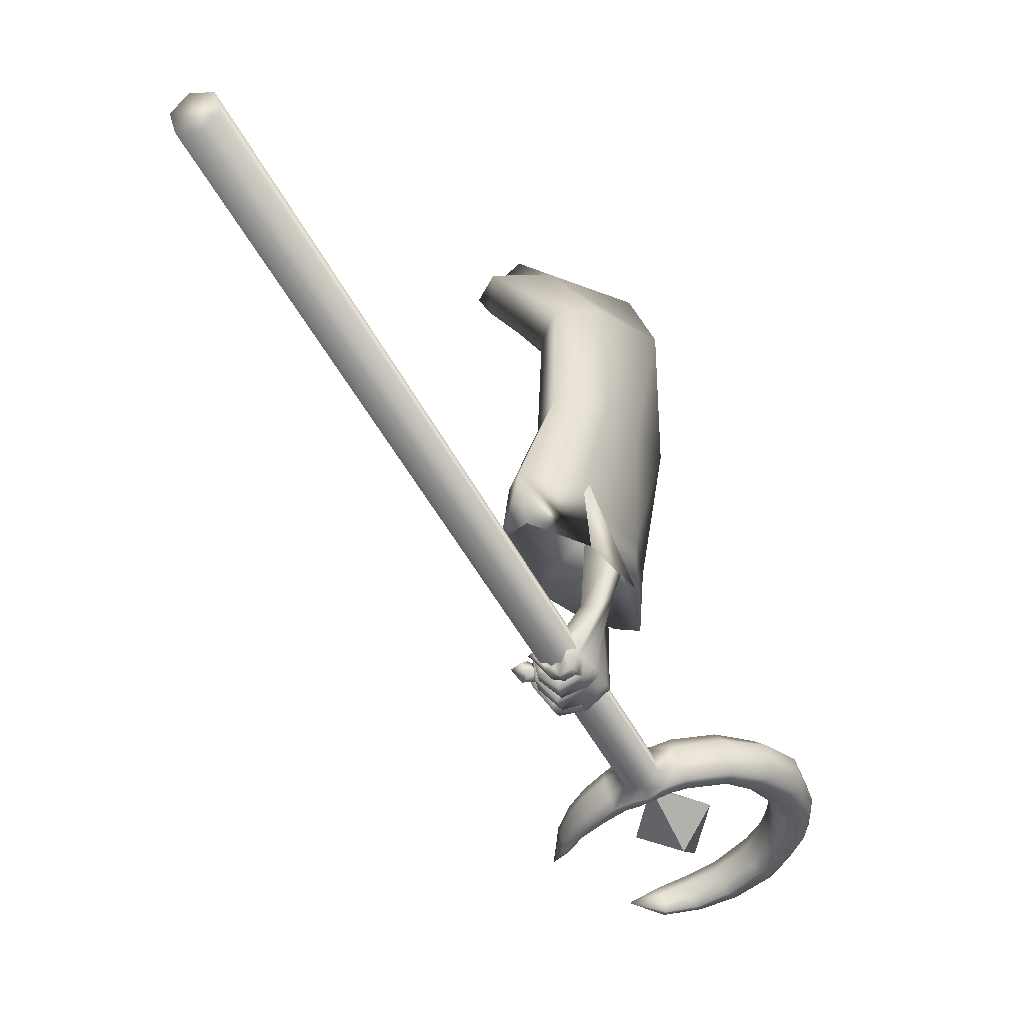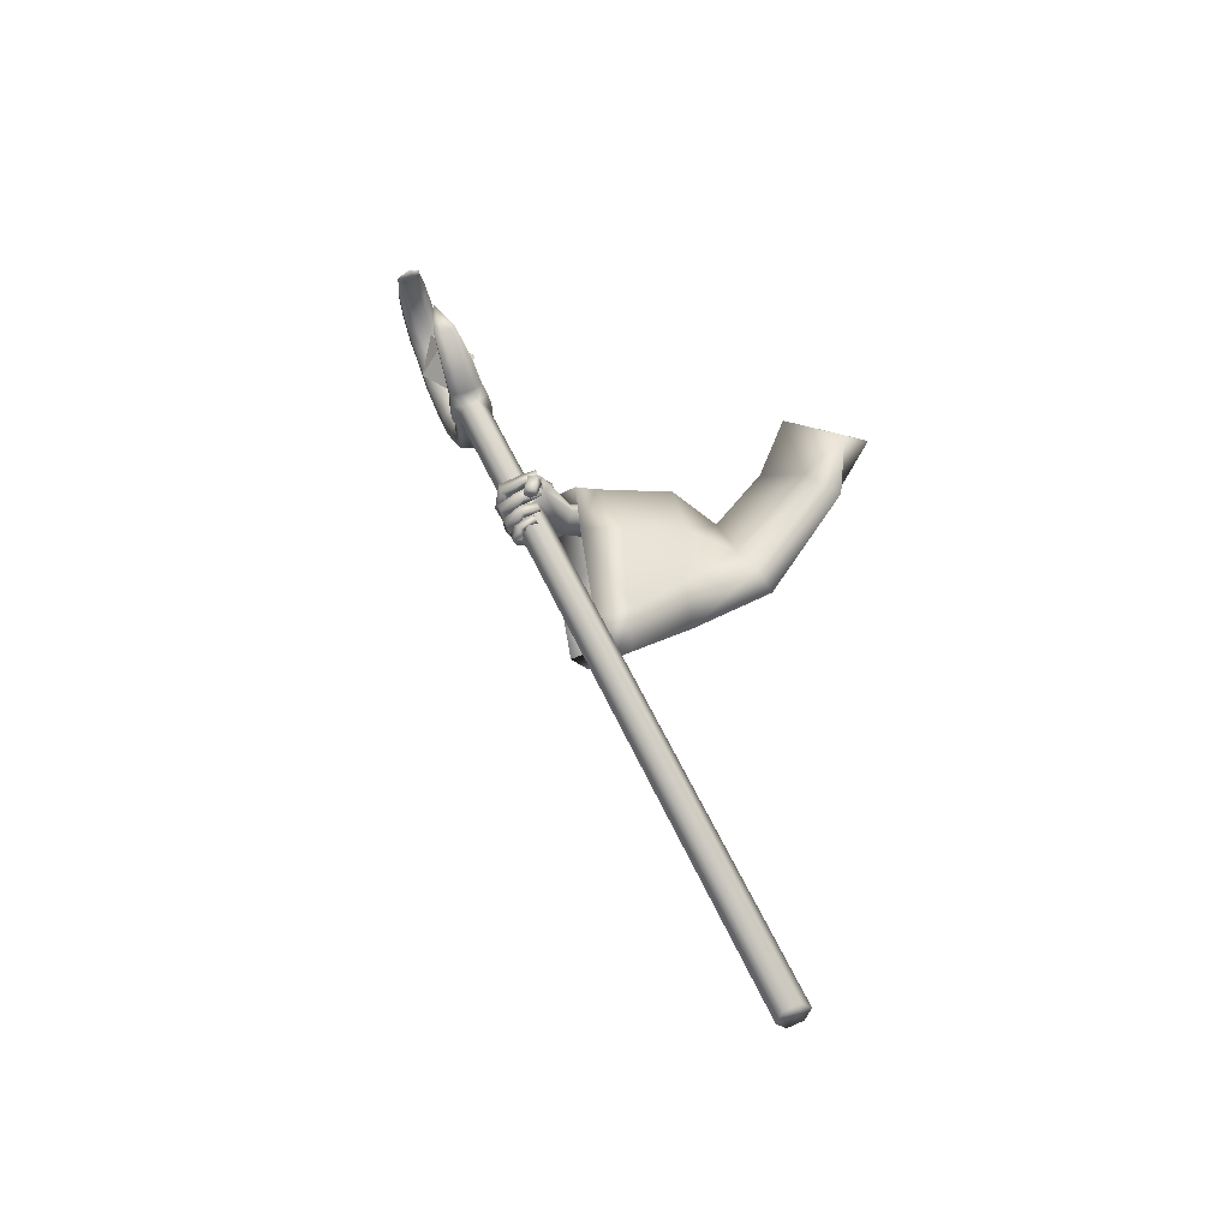
<metadata>
{"format":"obj","ext":"obj","renderer":"f3d","projection":"perspective","resolution":1024,"background":"white","views":[{"elev":-11.0,"azim":20.1,"up":"+Z"},{"elev":-47.4,"azim":-104.3,"up":"+Y"}]}
</metadata>
<code>
o LowPoly_Warlock.000_Plane.005
v 0.2837 0.4918 -0.06014
v 0.2072 0.2496 -0.06258
v 0.1559 0.3417 -0.01612
v 0.1983 0.3993 0.05123
v 0.3093 0.4872 0.012
v 0.2474 0.4767 -0.1052
v 0.3615 0.225 -0.3785
v 0.3661 0.2538 -0.2734
v 0.3654 0.2714 -0.3977
v 0.364 0.2806 -0.2836
v 0.3604 0.2046 -0.5081
v 0.392 0.2295 -0.5339
v 0.4266 0.2217 -0.3931
v 0.4257 0.2525 -0.2987
v 0.3962 0.1745 -0.5148
v 0.4184 0.2621 -0.4003
v 0.4205 0.2746 -0.303
v 0.4053 0.2087 -0.499
v 0.365 0.172 -0.6363
v 0.3937 0.2009 -0.6347
v 0.3528 0.09762 -0.5815
v 0.3737 0.09531 -0.5785
v 0.3921 0.1206 -0.5949
v 0.3539 0.09876 -0.6056
v 0.3667 0.09345 -0.6205
v 0.3399 0.1045 -0.5978
v 0.3437 0.1033 -0.613
v 0.3272 0.1091 -0.5816
v 0.316 0.1101 -0.5892
v 0.3867 0.1141 -0.5916
v 0.3535 0.1181 -0.6023
v 0.3695 0.1093 -0.6255
v 0.3479 0.1163 -0.6217
v 0.3195 0.1212 -0.5936
v 0.3656 0.1019 -0.5987
v 0.3609 0.1202 -0.6122
v 0.3432 0.1255 -0.6065
v 0.3241 0.1261 -0.59
v 0.3826 0.1016 -0.6095
v 0.3865 0.118 -0.6143
v 0.3631 0.1208 -0.6098
v 0.3882 0.1273 -0.6184
v 0.3625 0.1309 -0.6047
v 0.3574 0.1173 -0.6359
v 0.3528 0.1253 -0.6129
v 0.3236 0.1253 -0.6137
v 0.3352 0.1298 -0.5983
v 0.3135 0.1368 -0.5812
v 0.3281 0.1455 -0.5763
v 0.3199 0.1431 -0.6185
v 0.3131 0.154 -0.5885
v 0.332 0.1477 -0.6118
v 0.3245 0.1563 -0.5829
v 0.356 0.1341 -0.6451
v 0.3498 0.1443 -0.6259
v 0.3916 0.1426 -0.6302
v 0.3632 0.1539 -0.6152
v 0.3838 0.151 -0.6326
v 0.366 0.1595 -0.6134
v 0.3465 0.1435 -0.6499
v 0.3467 0.1538 -0.6251
v 0.3111 0.1511 -0.6142
v 0.331 0.1594 -0.6108
v 0.3049 0.1657 -0.5811
v 0.3152 0.175 -0.5818
v 0.3251 0.176 -0.6244
v 0.3104 0.1875 -0.5917
v 0.3104 0.1676 -0.6274
v 0.295 0.1819 -0.5945
v 0.3466 0.1629 -0.6577
v 0.3396 0.1696 -0.6356
v 0.3605 0.1806 -0.6292
v 0.3785 0.1762 -0.6488
v 0.3555 0.1855 -0.6276
v 0.3724 0.1831 -0.6571
v 0.3316 0.183 -0.6341
v 0.3276 0.1771 -0.655
v 0.3124 0.1884 -0.611
v 0.2978 0.1825 -0.6226
v 0.2959 0.1963 -0.5886
v 0.2803 0.1912 -0.595
v 0.309 0.2082 -0.618
v 0.2948 0.2113 -0.5975
v 0.3005 0.2072 -0.625
v 0.2821 0.2098 -0.5989
v 0.3287 0.2052 -0.6409
v 0.3286 0.2012 -0.6607
v 0.3606 0.2118 -0.6409
v 0.3659 0.2111 -0.6535
v 0.4061 0.1509 -0.6113
v 0.4023 0.1385 -0.6051
v 0.4064 0.1771 -0.6244
v 0.4077 0.1868 -0.6291
v 0.3831 0.2003 -0.637
v 0.3648 0.1653 -0.63
v 0.3621 0.1517 -0.62
v 0.3606 0.144 -0.6156
v 0.3545 0.2147 -0.5143
v 0.3947 0.2222 -0.5701
v 0.3131 0.1918 -0.5754
v 0.3893 0.2116 -0.6059
v 0.3552 0.2334 -0.5443
v 0.3166 0.2145 -0.5605
v 0.2975 0.1908 -0.5896
v 0.2991 0.215 -0.5833
v 0.2897 0.1804 -0.5854
v 0.2806 0.1869 -0.5964
v 0.292 0.1472 -0.5924
v 0.2762 0.1515 -0.6003
v 0.3395 0.1916 -0.605
v 0.3207 0.1934 -0.6002
v 0.3101 0.1765 -0.5988
v 0.2863 0.1927 -0.6125
v 0.3011 0.1465 -0.6037
v 0.2892 0.1588 -0.6179
v 0.3075 0.179 -0.6148
v 0.2988 0.1491 -0.6158
v 0.3096 0.2255 -0.5905
v 0.3157 0.1916 -0.6037
v 0.3264 0.2155 -0.6011
v 0.3508 0.217 -0.6045
v 0.319 0.2246 -0.558
v 0.3847 0.2259 -0.5133
v 0.4619 0.1524 -0.2724
v 0.4732 0.1009 -0.5072
v 0.4706 0.1141 -0.4381
v 0.4139 -0.1657 -0.4609
v 0.3892 -0.1255 -0.3858
v 0.4018 -0.01792 -0.2639
v 0.217 0.2386 -0.01153
v 0.3666 0.0868 -0.1125
v 0.3859 0.2779 -0.5314
v 0.3953 0.3084 -0.306
v 0.3863 0.2767 -0.4844
v 0.4342 0.3121 -0.1764
v 0.3543 0.4194 -0.09618
v 0.3276 0.1191 -0.5005
v 0.3518 -0.09202 -0.4642
v 0.4729 -0.08508 -0.4805
v 0.4323 0.2487 -0.5406
v 0.3334 0.2462 -0.51
v 0.3478 -0.05035 -0.39
v 0.3507 0.05379 -0.2909
v 0.3363 0.1108 -0.1511
v 0.3306 0.1516 -0.4121
v 0.4479 -0.04417 -0.398
v 0.4382 0.2438 -0.4617
v 0.3368 0.2552 -0.4698
v 0.3407 0.1882 -0.2851
v 0.3367 0.294 -0.3139
v 0.4485 0.06495 -0.2566
v 0.4629 0.2536 -0.2951
v 0.4083 0.1538 -0.102
v 0.3601 0.1826 -0.1812
v 0.3955 0.2935 -0.2083
v 0.4458 0.2872 -0.1151
v 0.3202 0.3815 -0.1359
v 0.2356 0.3004 -0.07438
v 0.2781 0.3077 0.003096
v 0.3686 0.4074 -0.02324
v 0.4382 0.1396 -0.2656
v 0.4583 0.1138 -0.3831
v 0.3993 -0.05994 -0.3452
v 0.4037 0.04177 -0.2606
v 0.4183 0.2266 -0.2848
v 0.3972 0.2317 -0.4167
v 0.3693 -0.005418 -0.3482
v 0.3743 0.08297 -0.2762
v 0.3568 0.141 -0.3643
v 0.4418 -0.000944 -0.3541
v 0.4348 0.2078 -0.4002
v 0.3613 0.2161 -0.4061
v 0.3683 0.1603 -0.273
v 0.3843 0.2225 -0.2899
v 0.4305 0.08937 -0.2565
v 0.4387 0.1977 -0.2786
v 0.3083 -0.9384 -0.1231
v 0.3391 -0.9405 -0.126
v 0.3515 -0.9515 -0.1523
v 0.333 -0.9603 -0.1756
v 0.3022 -0.9581 -0.1727
v 0.2898 -0.9472 -0.1464
v 0.3516 0.4636 -0.6871
v 0.3824 0.4615 -0.69
v 0.3948 0.4505 -0.7163
v 0.3763 0.4417 -0.7396
v 0.3455 0.4438 -0.7367
v 0.3331 0.4548 -0.7104
v 0.4122 0.4675 -0.6785
v 0.4245 0.4566 -0.7048
v 0.4756 0.5104 -0.6665
v 0.4879 0.4994 -0.6928
v 0.5242 0.5706 -0.6693
v 0.5362 0.56 -0.6948
v 0.5484 0.6344 -0.6839
v 0.5608 0.6235 -0.7102
v 0.547 0.7032 -0.7133
v 0.5593 0.6922 -0.7396
v 0.5267 0.7565 -0.745
v 0.5391 0.7456 -0.7713
v 0.4953 0.7887 -0.7748
v 0.5066 0.7787 -0.7988
v 0.4524 0.8133 -0.8056
v 0.4635 0.8035 -0.8291
v 0.3939 0.8221 -0.8381
v 0.4041 0.8131 -0.8598
v 0.3422 0.8124 -0.8595
v 0.3516 0.804 -0.8795
v 0.2863 0.7825 -0.8765
v 0.2936 0.776 -0.892
v 0.2509 0.5069 -0.7761
v 0.1973 0.5523 -0.8332
v 0.3219 0.4925 -0.7335
v 0.3867 0.5011 -0.7045
v 0.4444 0.5391 -0.6932
v 0.4755 0.5937 -0.7018
v 0.4903 0.695 -0.7366
v 0.4527 0.7591 -0.7826
v 0.3796 0.7911 -0.8319
v 0.2957 0.7736 -0.8683
v 0.2554 0.739 -0.8837
v 0.303 0.7671 -0.8838
v 0.3898 0.7821 -0.8536
v 0.464 0.7491 -0.8066
v 0.5027 0.6841 -0.7628
v 0.4875 0.583 -0.7273
v 0.4567 0.5281 -0.7195
v 0.399 0.4902 -0.7308
v 0.3328 0.4828 -0.7568
v 0.3194 0.4468 -0.7481
v 0.3084 0.4565 -0.7248
v 0.2816 0.4596 -0.77
v 0.2714 0.4686 -0.7484
v 0.2536 0.4784 -0.7889
v 0.2449 0.4862 -0.7703
v 0.2277 0.5046 -0.8095
v 0.2206 0.5109 -0.7944
v 0.2597 0.4992 -0.7947
v 0.404 0.4506 -0.7385
v 0.3547 0.4447 -0.7593
v 0.4338 0.4574 -0.7273
v 0.4919 0.4978 -0.7168
v 0.5304 0.558 -0.7225
v 0.5572 0.6197 -0.7375
v 0.5582 0.6828 -0.7627
v 0.5356 0.7299 -0.7928
v 0.5035 0.7636 -0.8182
v 0.468 0.7892 -0.8448
v 0.4084 0.7998 -0.8742
v 0.3553 0.7901 -0.8921
v 0.3013 0.7691 -0.9012
v 0.3059 0.7647 -0.8972
v 0.4004 0.7823 -0.8707
v 0.4834 0.7497 -0.8219
v 0.5316 0.679 -0.7736
v 0.5108 0.5696 -0.7366
v 0.4781 0.513 -0.7296
v 0.4076 0.4688 -0.7444
v 0.3403 0.463 -0.7684
v 0.3275 0.4476 -0.768
v 0.2892 0.4604 -0.7886
v 0.2602 0.4791 -0.8049
v 0.233 0.5051 -0.8225
v 0.2657 0.4833 -0.8041
v 0.2226 0.527 -0.8002
v 0.2297 0.5207 -0.8153
v 0.2346 0.5087 -0.8233
v 0.2878 0.4962 -0.7523
v 0.298 0.4872 -0.7738
v 0.3049 0.4688 -0.7847
v 0.382 0.4453 -0.7544
v 0.34 0.4948 -0.7239
v 0.3523 0.4838 -0.7501
v 0.3609 0.4619 -0.7636
v 0.3599 0.4975 -0.7156
v 0.3723 0.4865 -0.7419
v 0.3808 0.4649 -0.7554
v 0.4086 0.5096 -0.6977
v 0.4209 0.4986 -0.724
v 0.4295 0.478 -0.738
v 0.4927 0.6496 -0.7165
v 0.5051 0.6387 -0.7428
v 0.5288 0.6267 -0.7531
v 0.4787 0.7259 -0.7548
v 0.4911 0.7149 -0.781
v 0.5148 0.7114 -0.795
v 0.43 0.7773 -0.8017
v 0.441 0.7675 -0.8252
v 0.4569 0.7664 -0.8406
v 0.3306 0.7867 -0.8543
v 0.3399 0.7784 -0.8743
v 0.3508 0.7788 -0.8895
v 0.3745 0.4808 -0.6747
v 0.3259 0.4741 -0.6948
v 0.402 0.4879 -0.6647
v 0.4571 0.5271 -0.6551
v 0.4998 0.5846 -0.6603
v 0.5226 0.6471 -0.6743
v 0.5224 0.709 -0.7002
v 0.5058 0.7571 -0.728
v 0.4753 0.788 -0.7592
v 0.439 0.8122 -0.7873
v 0.383 0.8216 -0.8206
v 0.3326 0.8126 -0.8436
v 0.2831 0.7851 -0.863
v 0.2429 0.5074 -0.7609
v 0.3101 0.4899 -0.714
v 0.3763 0.498 -0.681
v 0.4446 0.5386 -0.6658
v 0.4822 0.5954 -0.673
v 0.4966 0.7053 -0.7108
v 0.456 0.7746 -0.7627
v 0.3754 0.8051 -0.8173
v 0.2879 0.7805 -0.8588
v 0.304 0.4734 -0.71
v 0.2686 0.4831 -0.7336
v 0.2399 0.4972 -0.758
v 0.2159 0.5203 -0.785
v 0.2168 0.5269 -0.7873
v 0.2756 0.4951 -0.7352
v 0.3289 0.4916 -0.7007
v 0.3503 0.4929 -0.6897
v 0.4005 0.5053 -0.6727
v 0.5003 0.6532 -0.6873
v 0.4814 0.7415 -0.733
v 0.427 0.7929 -0.7852
v 0.3263 0.7987 -0.8408
v 0.3496 0.4758 -0.6809
v 0.3464 0.6194 -0.7235
v 0.392 0.579 -0.8204
v 0.3141 0.5911 -0.7963
v 0.3728 0.6989 -0.8135
v 0.3667 0.4984 -0.7329
v 0.4254 0.6062 -0.7502
f 332 331 329
f 333 334 329
f 334 333 330
f 331 332 330
f 332 334 330
f 333 331 330
f 334 332 329
f 331 333 329
f 7 10 9
f 9 98 11
f 11 13 7
f 7 14 8
f 9 18 123
f 9 17 16
f 18 13 15
f 16 14 13
f 110 97 100
f 11 98 100
f 15 30 18
f 18 91 123
f 15 21 22
f 35 25 39
f 24 27 25
f 26 29 27
f 39 32 40
f 32 27 33
f 27 34 33
f 35 36 24
f 24 37 26
f 26 38 28
f 37 34 38
f 28 34 29
f 33 36 32
f 31 35 21
f 30 39 40
f 22 35 39
f 41 32 36
f 41 42 40
f 41 31 43
f 42 45 44
f 45 46 44
f 47 48 46
f 48 50 46
f 47 53 49
f 51 52 50
f 49 51 48
f 52 45 55
f 46 54 44
f 50 55 54
f 42 54 56
f 43 55 45
f 57 54 55
f 57 58 56
f 58 61 60
f 61 62 60
f 63 64 62
f 63 67 65
f 67 68 69
f 69 62 64
f 60 68 70
f 68 71 70
f 63 71 66
f 61 72 71
f 58 70 73
f 72 70 71
f 72 75 73
f 74 77 75
f 76 79 77
f 78 81 79
f 78 83 80
f 79 85 84
f 84 83 82
f 80 85 81
f 76 82 78
f 77 84 87
f 84 86 87
f 74 86 76
f 75 87 89
f 87 88 89
f 40 23 30
f 91 42 56
f 90 56 58
f 92 58 73
f 93 73 75
f 75 20 93
f 94 89 88
f 94 74 19
f 72 19 74
f 59 95 72
f 57 96 59
f 97 43 31
f 65 69 64
f 121 101 94
f 101 20 94
f 98 103 100
f 99 98 12
f 100 105 104
f 104 107 106
f 106 109 108
f 119 100 104
f 104 112 111
f 108 112 106
f 107 115 109
f 115 116 117
f 117 112 114
f 115 114 109
f 105 113 107
f 113 120 116
f 116 111 112
f 104 111 119
f 119 111 110
f 120 110 111
f 94 110 121
f 118 103 122
f 103 102 122
f 98 99 102
f 120 122 121
f 93 20 99
f 93 123 92
f 92 123 90
f 90 123 91
f 23 18 30
f 7 8 10
f 11 7 9
f 9 12 98
f 11 15 13
f 7 13 14
f 123 12 9
f 9 16 18
f 9 10 17
f 18 16 13
f 16 17 14
f 21 15 31
f 11 100 15
f 110 19 95
f 110 95 96
f 15 100 97
f 97 31 15
f 110 96 97
f 15 22 30
f 18 23 91
f 35 24 25
f 24 26 27
f 26 28 29
f 39 25 32
f 32 25 27
f 27 29 34
f 35 41 36
f 24 36 37
f 26 37 38
f 37 33 34
f 28 38 34
f 33 37 36
f 31 41 35
f 30 22 39
f 22 21 35
f 41 40 32
f 41 43 42
f 42 43 45
f 45 47 46
f 47 49 48
f 48 51 50
f 47 52 53
f 51 53 52
f 49 53 51
f 52 47 45
f 46 50 54
f 50 52 55
f 42 44 54
f 43 57 55
f 57 56 54
f 57 59 58
f 58 59 61
f 61 63 62
f 63 65 64
f 63 66 67
f 67 66 68
f 69 68 62
f 60 62 68
f 68 66 71
f 63 61 71
f 61 59 72
f 58 60 70
f 72 73 70
f 72 74 75
f 74 76 77
f 76 78 79
f 78 80 81
f 78 82 83
f 79 81 85
f 84 85 83
f 80 83 85
f 76 86 82
f 77 79 84
f 84 82 86
f 74 88 86
f 75 77 87
f 87 86 88
f 40 42 23
f 91 23 42
f 90 91 56
f 92 90 58
f 93 92 73
f 75 89 20
f 94 20 89
f 94 88 74
f 72 95 19
f 59 96 95
f 57 97 96
f 97 57 43
f 65 67 69
f 101 99 20
f 98 102 103
f 100 103 105
f 104 105 107
f 106 107 109
f 119 110 100
f 104 106 112
f 108 114 112
f 107 113 115
f 115 113 116
f 117 116 112
f 108 109 114
f 115 117 114
f 105 118 113
f 113 118 120
f 116 120 111
f 120 121 110
f 94 19 110
f 118 105 103
f 101 121 99
f 120 118 122
f 122 102 121
f 99 121 102
f 99 12 123
f 123 93 99
f 126 152 124
f 125 147 126
f 144 130 2
f 144 129 131
f 142 129 143
f 138 128 142
f 160 1 5
f 156 136 160
f 152 135 156
f 147 133 152
f 140 134 147
f 148 137 145
f 137 142 145
f 128 139 146
f 146 125 126
f 134 141 148
f 3 158 2
f 154 2 158
f 154 143 144
f 145 143 149
f 150 145 149
f 129 146 151
f 151 126 124
f 134 150 133
f 131 151 153
f 155 149 154
f 133 155 135
f 151 124 153
f 130 153 159
f 155 158 157
f 159 156 160
f 135 157 136
f 6 158 3
f 136 6 1
f 3 159 4
f 159 5 4
f 162 176 171
f 125 171 140
f 164 167 168
f 163 138 167
f 165 171 176
f 166 140 171
f 172 137 141
f 167 137 169
f 163 139 127
f 170 125 139
f 166 141 132
f 168 169 173
f 174 169 172
f 164 170 163
f 175 162 170
f 174 166 165
f 168 173 161
f 3 2 130
f 1 6 4
f 126 147 152
f 125 140 147
f 144 131 130
f 144 143 129
f 142 128 129
f 138 127 128
f 160 136 1
f 156 135 136
f 152 133 135
f 147 134 133
f 140 132 134
f 148 141 137
f 137 138 142
f 128 127 139
f 146 139 125
f 134 132 141
f 154 144 2
f 154 149 143
f 145 142 143
f 150 148 145
f 129 128 146
f 151 146 126
f 134 148 150
f 131 129 151
f 155 150 149
f 133 150 155
f 156 153 124
f 124 152 156
f 130 131 153
f 155 154 158
f 159 153 156
f 135 155 157
f 6 157 158
f 136 157 6
f 3 130 159
f 159 160 5
f 162 161 176
f 125 162 171
f 164 163 167
f 163 127 138
f 165 166 171
f 166 132 140
f 172 169 137
f 167 138 137
f 163 170 139
f 170 162 125
f 166 172 141
f 168 167 169
f 174 173 169
f 164 175 170
f 175 161 162
f 174 172 166
f 165 176 174
f 161 175 168
f 164 168 175
f 173 174 176
f 176 161 173
f 3 4 6
f 5 1 4
f 182 181 179
f 182 183 188
f 180 187 186
f 178 185 184
f 182 187 181
f 180 185 179
f 178 183 177
f 179 178 177
f 177 182 179
f 181 180 179
f 182 177 183
f 180 181 187
f 178 179 185
f 182 188 187
f 180 186 185
f 178 184 183
f 185 188 183
f 183 184 185
f 185 186 187
f 187 188 185
f 185 189 184
f 190 191 189
f 191 194 193
f 194 195 193
f 195 198 197
f 197 200 199
f 199 202 201
f 202 203 201
f 203 206 205
f 205 208 207
f 207 210 209
f 188 230 187
f 231 232 230
f 233 234 232
f 235 236 234
f 236 237 212
f 287 223 288
f 278 227 279
f 285 218 224
f 222 220 221
f 275 228 276
f 281 225 282
f 290 222 291
f 266 211 238
f 269 213 229
f 215 226 227
f 209 210 221
f 210 250 251
f 273 259 229
f 221 252 222
f 232 260 230
f 196 243 244
f 269 264 238
f 206 248 249
f 221 210 251
f 292 223 291
f 236 212 263
f 192 241 242
f 289 224 288
f 202 246 247
f 266 267 212
f 286 225 285
f 234 261 232
f 198 244 245
f 208 249 250
f 283 226 282
f 187 260 240
f 192 243 194
f 256 227 226
f 204 247 248
f 280 228 279
f 236 262 234
f 190 239 241
f 200 245 246
f 238 267 266
f 212 265 266
f 263 212 267
f 263 264 262
f 229 270 269
f 238 268 269
f 261 264 270
f 260 270 259
f 186 240 271
f 186 239 185
f 277 273 276
f 229 272 273
f 258 276 228
f 273 275 276
f 240 259 274
f 271 274 277
f 239 277 258
f 257 279 227
f 214 279 228
f 241 258 280
f 242 280 257
f 243 257 256
f 255 282 225
f 226 281 282
f 244 256 283
f 245 283 255
f 254 285 224
f 217 285 225
f 246 255 286
f 247 286 254
f 253 288 223
f 224 287 288
f 248 254 289
f 249 289 253
f 252 291 222
f 219 291 223
f 250 253 292
f 251 292 252
f 252 221 251
f 197 298 195
f 212 319 265
f 231 316 233
f 189 293 184
f 207 303 205
f 199 299 197
f 319 211 265
f 233 317 235
f 214 323 278
f 268 307 213
f 191 295 189
f 207 305 304
f 217 325 284
f 275 308 214
f 219 327 290
f 307 272 213
f 201 300 199
f 278 309 215
f 237 317 318
f 215 310 216
f 306 268 211
f 191 297 296
f 281 311 217
f 209 221 305
f 212 237 318
f 321 275 272
f 203 301 201
f 284 312 218
f 287 313 219
f 195 297 193
f 188 315 231
f 290 314 220
f 216 324 281
f 205 302 203
f 218 326 287
f 220 314 221
f 183 294 188
f 183 293 328
f 212 318 319
f 318 306 319
f 320 317 316
f 320 315 307
f 294 307 315
f 294 322 321
f 322 293 308
f 295 308 293
f 296 323 295
f 297 309 296
f 298 310 297
f 299 324 298
f 300 311 299
f 301 325 300
f 302 312 301
f 303 326 302
f 304 313 303
f 305 327 304
f 314 305 221
f 185 190 189
f 190 192 191
f 191 192 194
f 194 196 195
f 195 196 198
f 197 198 200
f 199 200 202
f 202 204 203
f 203 204 206
f 205 206 208
f 207 208 210
f 188 231 230
f 231 233 232
f 233 235 234
f 235 237 236
f 287 219 223
f 278 215 227
f 285 284 218
f 275 214 228
f 281 217 225
f 290 220 222
f 266 265 211
f 269 268 213
f 215 216 226
f 210 208 250
f 273 274 259
f 232 261 260
f 196 194 243
f 269 270 264
f 206 204 248
f 292 253 223
f 192 190 241
f 289 254 224
f 202 200 246
f 286 255 225
f 234 262 261
f 198 196 244
f 208 206 249
f 283 256 226
f 187 230 260
f 192 242 243
f 256 257 227
f 204 202 247
f 280 258 228
f 236 263 262
f 190 185 239
f 200 198 245
f 238 264 267
f 263 267 264
f 229 259 270
f 238 211 268
f 261 262 264
f 260 261 270
f 186 187 240
f 186 271 239
f 277 274 273
f 229 213 272
f 258 277 276
f 273 272 275
f 240 260 259
f 271 240 274
f 239 271 277
f 257 280 279
f 214 278 279
f 241 239 258
f 242 241 280
f 243 242 257
f 255 283 282
f 226 216 281
f 244 243 256
f 245 244 283
f 254 286 285
f 217 284 285
f 246 245 255
f 247 246 286
f 253 289 288
f 224 218 287
f 248 247 254
f 249 248 289
f 252 292 291
f 219 290 291
f 250 249 253
f 251 250 292
f 197 299 298
f 231 315 316
f 189 295 293
f 207 304 303
f 199 300 299
f 319 306 211
f 233 316 317
f 214 308 323
f 268 320 307
f 191 296 295
f 207 209 305
f 217 311 325
f 275 322 308
f 219 313 327
f 307 321 272
f 201 301 300
f 278 323 309
f 237 235 317
f 215 309 310
f 306 320 268
f 191 193 297
f 281 324 311
f 321 322 275
f 203 302 301
f 284 325 312
f 287 326 313
f 195 298 297
f 188 294 315
f 290 327 314
f 216 310 324
f 205 303 302
f 218 312 326
f 183 328 294
f 183 184 293
f 318 317 306
f 320 306 317
f 320 316 315
f 294 321 307
f 294 328 322
f 322 328 293
f 295 323 308
f 296 309 323
f 297 310 309
f 298 324 310
f 299 311 324
f 300 325 311
f 301 312 325
f 302 326 312
f 303 313 326
f 304 327 313
f 305 314 327

</code>
